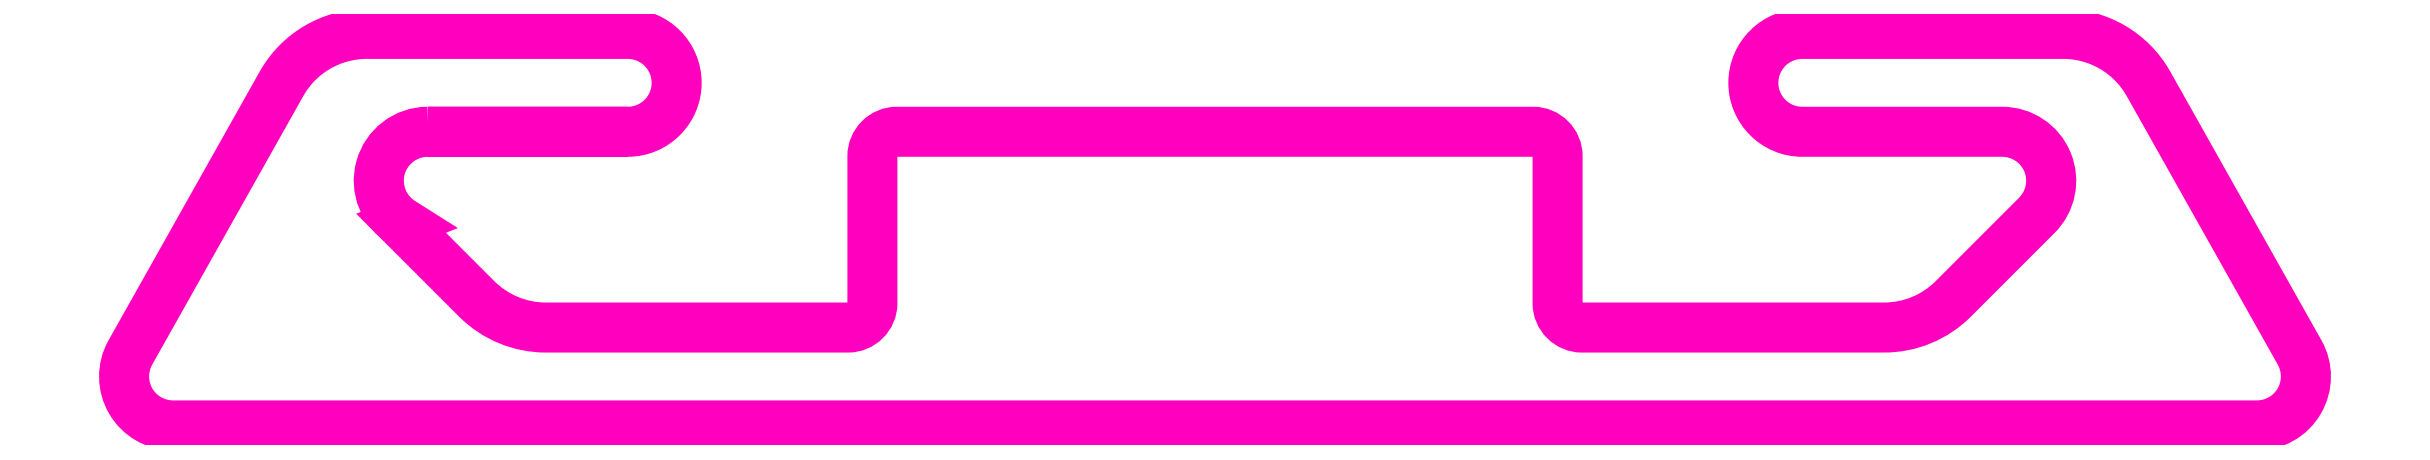
<metadata>
{"format":"dxf","ext":"dxf","renderer":"ezdxf+matplotlib","layout":"modelspace","background":"white","min_lineweight":24,"dpi":150}
</metadata>
<code>
0
SECTION
2
ENTITIES
0
INSERT
8
0
2
ANTETLIKAGIT
10
1250
20
260.5
30
0
0
INSERT
8
ASHADE
2
AVE_RENDER
10
1179
20
431.6
30
0
0
INSERT
8
ASHADE
2
AVE_RENDER
10
1179
20
431.6
30
0
0
INSERT
8
ASHADE
2
AVE_RENDER
10
1179
20
431.6
30
0
0
POLYLINE
8
ANA
66
     1
10
0
20
0
30
0
0
VERTEX
8
ANA
10
523.5
20
469
30
0
0
VERTEX
8
ANA
10
519.4
20
469
30
0
0
VERTEX
8
ANA
10
523.5
20
469
30
0
42
1
0
VERTEX
8
ANA
10
523.5
20
471
30
0
0
VERTEX
8
ANA
10
518.2
20
471
30
0
42
0.271
0
VERTEX
8
ANA
10
516.5
20
470
30
0
0
VERTEX
8
ANA
10
513.4
20
464.5
30
0
42
0.5736
0
VERTEX
8
ANA
10
514.2
20
463.1
30
0
0
VERTEX
8
ANA
10
556.8
20
463.1
30
0
42
0.5736
0
VERTEX
8
ANA
10
557.6
20
464.5
30
0
0
VERTEX
8
ANA
10
554.6
20
470
30
0
42
0.271
0
VERTEX
8
ANA
10
552.8
20
471
30
0
0
VERTEX
8
ANA
10
547.5
20
471
30
0
42
1
0
VERTEX
8
ANA
10
547.5
20
469
30
0
0
VERTEX
8
ANA
10
551.6
20
469
30
0
42
-0.6682
0
VERTEX
8
ANA
10
552.3
20
467.3
30
0
0
VERTEX
8
ANA
10
550.6
20
465.6
30
0
42
-0.1989
0
VERTEX
8
ANA
10
549.2
20
465.1
30
0
0
VERTEX
8
ANA
10
543
20
465.1
30
0
42
-0.4142
0
VERTEX
8
ANA
10
542.5
20
465.6
30
0
0
VERTEX
8
ANA
10
542.5
20
468.6
30
0
42
0.4142
0
VERTEX
8
ANA
10
542
20
469
30
0
0
VERTEX
8
ANA
10
529
20
469
30
0
42
0.4142
0
VERTEX
8
ANA
10
528.5
20
468.6
30
0
0
VERTEX
8
ANA
10
528.5
20
465.6
30
0
42
-0.4142
0
VERTEX
8
ANA
10
528
20
465.1
30
0
0
VERTEX
8
ANA
10
521.9
20
465.1
30
0
42
-0.1989
0
VERTEX
8
ANA
10
520.4
20
465.6
30
0
0
VERTEX
8
ANA
10
518.9
20
467.2
30
0
42
0.004262
0
VERTEX
8
ANA
10
518.9
20
467.2
30
0
42
-0.7628
0
VERTEX
8
ANA
10
519.4
20
469
30
0
0
SEQEND
8
ANA
0
ENDSEC
0
EOF

</code>
